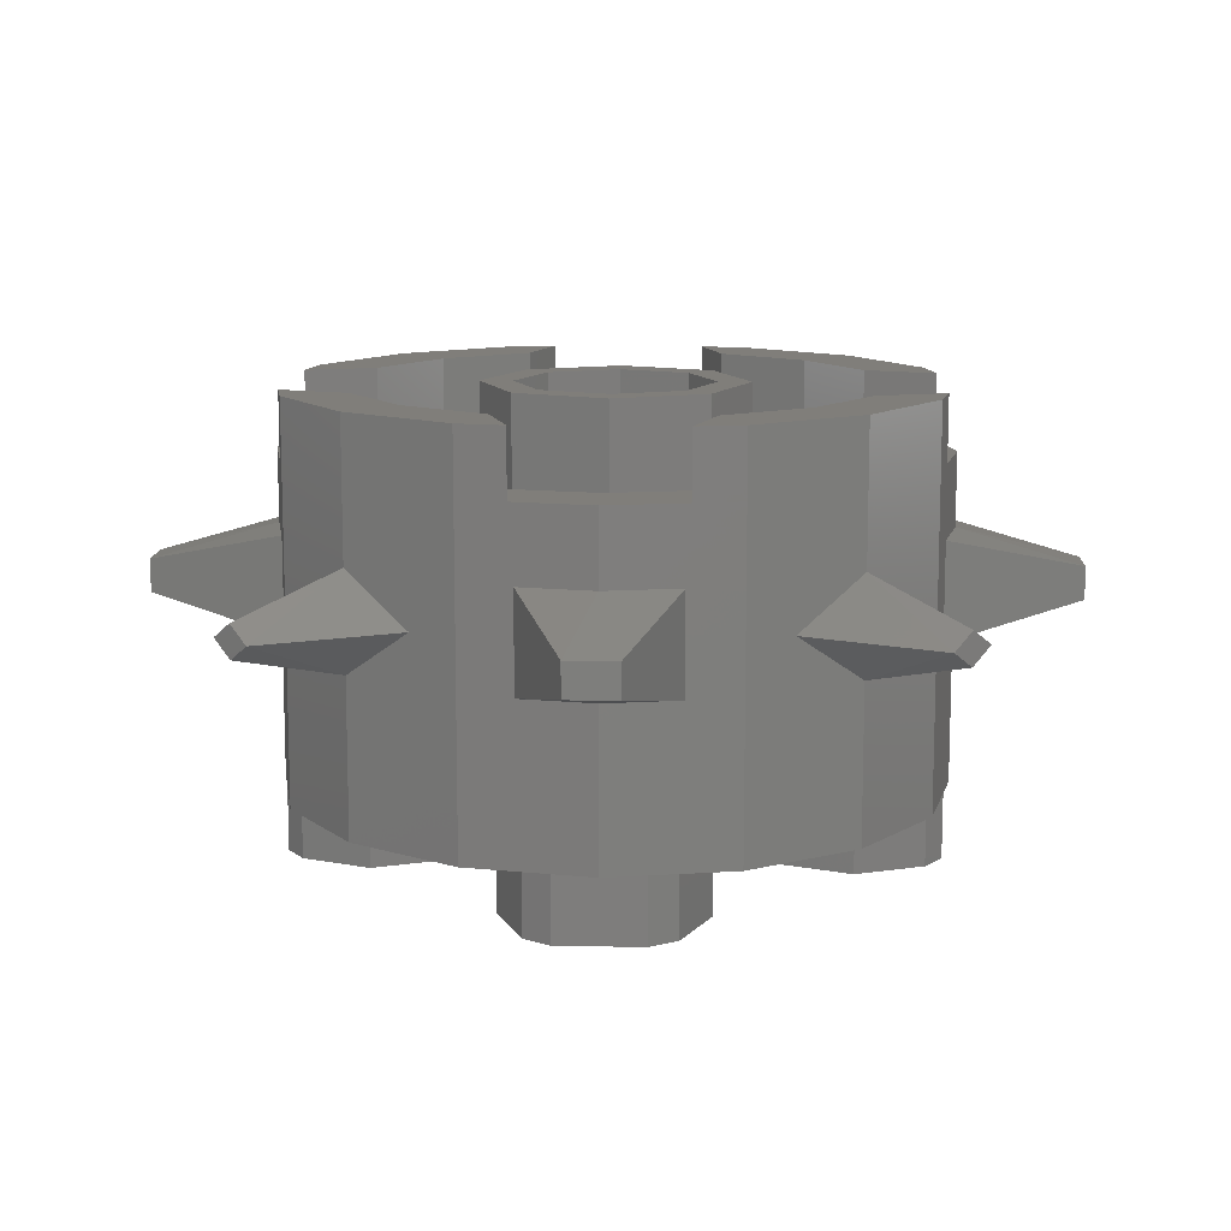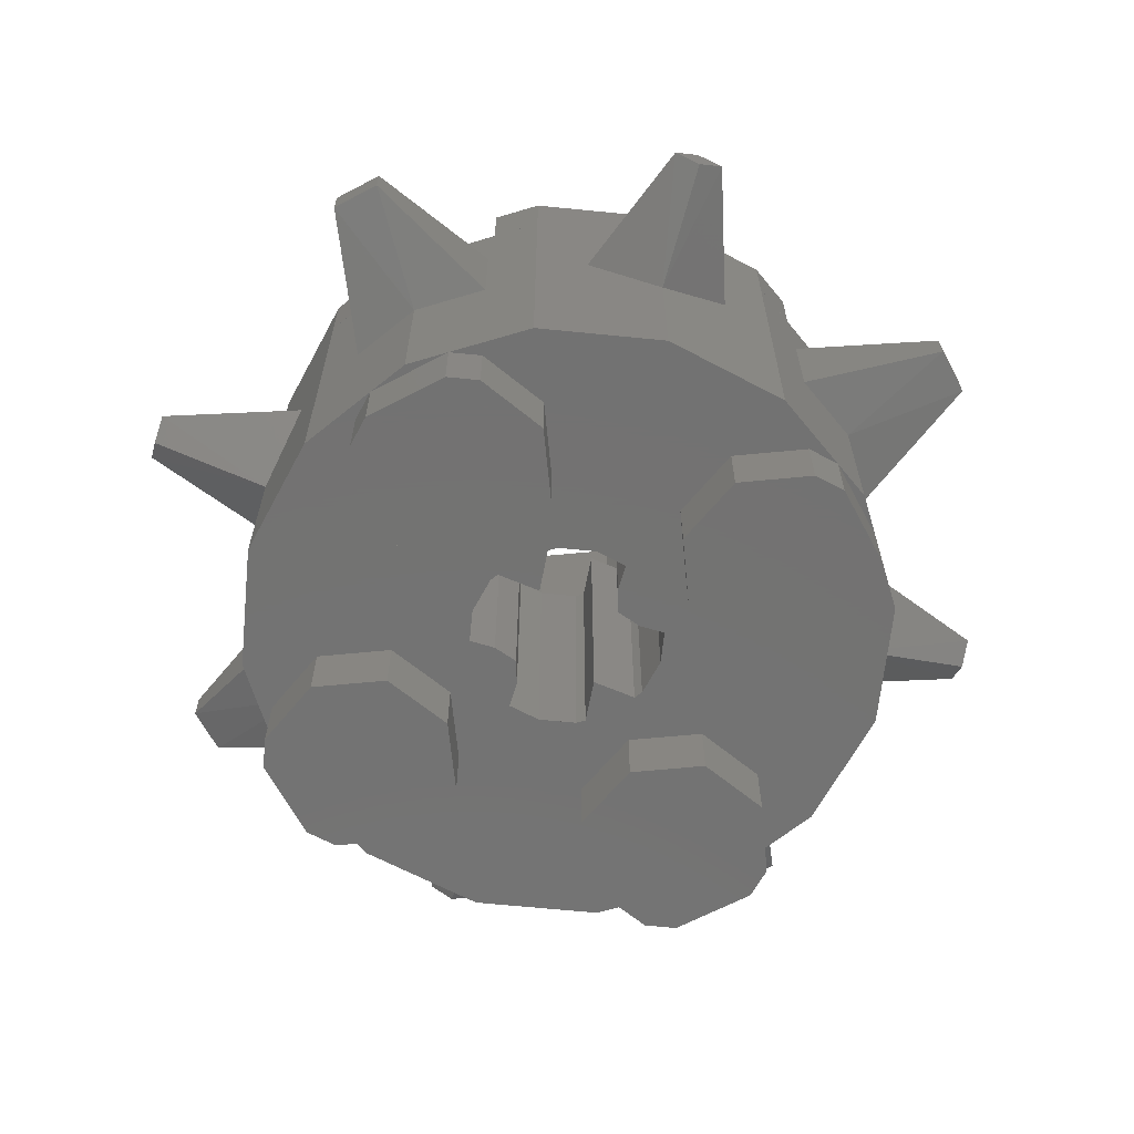
<metadata>
{"format":"stl","ext":"stl","renderer":"f3d","projection":"perspective","resolution":1024,"background":"white","views":[{"elev":11.9,"azim":47.5,"up":"+Y"},{"elev":-64.8,"azim":-17.0,"up":"+Y"}]}
</metadata>
<code>
# stl→obj: 460 verts, 640 faces
v 0.5913 0.96 0.2449
v 0.6748 0.96 0.4028
v 0.7391 0.96 0.3062
v 0.7391 0.96 -0.3062
v 0.6748 0.96 -0.4028
v 0.5913 0.96 -0.2449
v 0.64 0.392 0
v 0.6241 0.4 0.08
v 0.5913 0.8 0.2449
v 0.5913 0.8 -0.2449
v 0.6241 0.4 -0.08
v -0 0 -0.8
v 0.3061 0 -0.7391
v 0.8 0 0
v 0.5657 0 -0.5657
v 0.7391 0 -0.3061
v 0.3394 0 -1e-06
v 0.1697 0 0.1697
v 0.2217 0 0.09184
v 0.24 0 -1e-06
v 0.2217 0 -0.09184
v 0.1697 0 -0.1697
v 0.2449 0.96 -0.5913
v 0.4028 0.96 -0.6748
v 0.3062 0.96 -0.7391
v -0.3062 0.96 -0.7391
v -0.4028 0.96 -0.6748
v -0.2449 0.96 -0.5913
v 0 0.392 -0.64
v 0.08 0.4 -0.6241
v 0.2449 0.8 -0.5913
v -0.2449 0.8 -0.5913
v -0.08 0.4 -0.6241
v -0.8 0 0
v -0.7391 0 -0.3061
v 0 0 -0.8
v -0.5657 0 -0.5657
v -0.3061 0 -0.7391
v -1e-06 0 -0.3394
v 0.09184 0 -0.2217
v -1e-06 0 -0.24
v -0.09184 0 -0.2217
v -0.1697 0 -0.1697
v -0.5913 0.96 -0.2449
v -0.6748 0.96 -0.4028
v -0.7391 0.96 -0.3062
v -0.7391 0.96 0.3062
v -0.6748 0.96 0.4028
v -0.5913 0.96 0.2449
v -0.64 0.392 0
v -0.6241 0.4 -0.08
v -0.5913 0.8 -0.2449
v -0.5913 0.8 0.2449
v -0.6241 0.4 0.08
v 0 0 0.8
v -0.3061 0 0.7391
v -0.5657 0 0.5657
v -0.7391 0 0.3061
v -0.3394 0 1e-06
v -0.2217 0 -0.09184
v -0.24 0 1e-06
v -0.2217 0 0.09184
v -0.1697 0 0.1697
v -0.2449 0.96 0.5913
v -0.4028 0.96 0.6748
v -0.3062 0.96 0.7391
v 0.3062 0.96 0.7391
v 0.4028 0.96 0.6748
v 0.2449 0.96 0.5913
v 0 0.392 0.64
v -0.08 0.4 0.6241
v -0.2449 0.8 0.5913
v 0.2449 0.8 0.5913
v 0.08 0.4 0.6241
v 0.8 0 -0
v 0.7391 0 0.3061
v 0.5657 0 0.5657
v 0.3061 0 0.7391
v 1e-06 0 0.3394
v -0.09184 0 0.2217
v 1e-06 0 0.24
v 0.09184 0 0.2217
v 0.64 -0.16 0.4
v 0.4 -0.16 0.64
v 0.2303 -0.16 0.2303
v -0.4 -0.16 0.64
v -0.64 -0.16 0.4
v -0.2303 -0.16 0.2303
v 0.4 -0.16 -0.64
v 0.64 -0.16 -0.4
v 0.2303 -0.16 -0.2303
v -0.64 -0.16 -0.4
v -0.4 -0.16 -0.64
v -0.2303 -0.16 -0.2303
v 0 0.38 -0.8
v 0 0.46 -1.1
v 0.06 0.5 -1.1
v 0.18 0.5 -0.7642
v -0.06 0.5 -1.1
v -0.18 0.5 -0.7642
v 0 0.62 -0.8
v 0 0.54 -1.1
v 0.5657 0.38 -0.5657
v 0.4131 0.38 -0.6677
v 0.7354 0.46 -0.8202
v 0.8202 0.46 -0.7354
v 0.6677 0.38 -0.4131
v 0.5657 0.62 -0.5657
v 0.6677 0.62 -0.4131
v 0.8202 0.54 -0.7354
v 0.7354 0.54 -0.8202
v 0.4131 0.62 -0.6677
v 0.8 0.38 0
v 1.1 0.46 0
v 1.1 0.5 0.06
v 0.7642 0.5 0.18
v 1.1 0.5 -0.06
v 0.7642 0.5 -0.18
v 0.8 0.62 0
v 1.1 0.54 0
v 0.5657 0.38 0.5657
v 0.6677 0.38 0.4131
v 0.8202 0.46 0.7354
v 0.7354 0.46 0.8202
v 0.4131 0.38 0.6677
v 0.5657 0.62 0.5657
v 0.4131 0.62 0.6677
v 0.7354 0.54 0.8202
v 0.8202 0.54 0.7354
v 0.6677 0.62 0.4131
v 0 0.38 0.8
v 0 0.46 1.1
v -0.06 0.5 1.1
v -0.18 0.5 0.7642
v 0.06 0.5 1.1
v 0.18 0.5 0.7642
v 0 0.62 0.8
v 0 0.54 1.1
v -0.5657 0.38 0.5657
v -0.4131 0.38 0.6677
v -0.7354 0.46 0.8202
v -0.8202 0.46 0.7354
v -0.6677 0.38 0.4131
v -0.5657 0.62 0.5657
v -0.6677 0.62 0.4131
v -0.8202 0.54 0.7354
v -0.7354 0.54 0.8202
v -0.4131 0.62 0.6677
v -0.8 0.38 0
v -1.1 0.46 0
v -1.1 0.5 -0.06
v -0.7642 0.5 -0.18
v -1.1 0.5 0.06
v -0.7642 0.5 0.18
v -0.8 0.62 0
v -1.1 0.54 0
v -0.5657 0.38 -0.5657
v -0.6677 0.38 -0.4131
v -0.8202 0.46 -0.7354
v -0.7354 0.46 -0.8202
v -0.4131 0.38 -0.6677
v -0.5657 0.62 -0.5657
v -0.4131 0.62 -0.6677
v -0.7354 0.54 -0.8202
v -0.8202 0.54 -0.7354
v -0.6677 0.62 -0.4131
v 0.24 0.96 0
v 0.32 0.96 0
v 0.2263 0.96 -0.2263
v 0.1697 0.96 -0.1697
v 0 0.96 -0.32
v 0 0.96 -0.24
v -0.2263 0.96 -0.2263
v -0.1697 0.96 -0.1697
v -0.32 0.96 -0
v -0.24 0.96 -0
v -0.2263 0.96 0.2263
v -0.1697 0.96 0.1697
v -0 0.96 0.32
v -0 0.96 0.24
v 0.2263 0.96 0.2263
v 0.1697 0.96 0.1697
v 0.32 0.72 0
v 0.2263 0.72 -0.2263
v 0 0.72 -0.32
v -0.2263 0.72 -0.2263
v -0.32 0.72 -0
v -0.2263 0.72 0.2263
v -0 0.72 0.32
v 0.2263 0.72 0.2263
v 0.24 0.72 0
v 0.1697 0.72 -0.1697
v 0 0.72 -0.24
v -0.1697 0.72 -0.1697
v -0.24 0.72 -0
v -0.1697 0.72 0.1697
v -0 0.72 0.24
v 0.1697 0.72 0.1697
v 0.08 0.72 0.16
v 0.08 0.72 0.2241
v 0.09184 0.72 0.2217
v 0.1 0.72 0.1
v 0.16 0.72 0.08
v 0.2217 0.72 0.09184
v 0.2241 0.72 0.08
v -0.08 0.72 -0.16
v -0.08 0.72 -0.2241
v -0.09184 0.72 -0.2217
v -0.1 0.72 -0.1
v -0.16 0.72 -0.08
v -0.2217 0.72 -0.09184
v -0.2241 0.72 -0.08
v 0.2085 0.72 -0.1116
v 0.1116 0.72 -0.2085
v 0.1 0.72 -0.1
v -0.2085 0.72 0.1116
v -0.1116 0.72 0.2085
v -0.1 0.72 0.1
v -0.1 0 0.1
v -0.2085 0 0.1116
v -0.1116 0 0.2085
v 0 0.72 0.24
v 0 0 0.24
v -0.09184 0.72 0.2217
v -0.2217 0.72 0.09184
v -0.24 0 0
v -0.24 0.72 0
v 0.1 0 -0.1
v 0.2085 0 -0.1116
v 0.1116 0 -0.2085
v 0 0 -0.24
v 0.09184 0.72 -0.2217
v 0.2217 0.72 -0.09184
v 0.24 0 0
v -0.2241 0 -0.08
v -0.16 0 -0.08
v -0.1 0 -0.1
v -0.08 0 -0.16
v -0.08 0 -0.2241
v 0.2241 0 0.08
v 0.16 0 0.08
v 0.1 0 0.1
v 0.08 0 0.16
v 0.08 0 0.2241
v 0.6748 0.8 0.4028
v 0.7391 0.8 0.3062
v 0.7391 0.8 -0.3062
v 0.6748 0.8 -0.4028
v 0.4028 0.8 -0.6748
v 0.4526 0.8 -0.4526
v 0.5657 0.8 -0.5657
v 0.32 0.552 0
v 0.2956 0.72 0.1225
v 0.3041 0.56 0.08
v 0.2956 0.16 0.1225
v 0.3041 0.16 0.08
v 0.3041 0.16 -0.08
v 0.2956 0.16 -0.1225
v 0.2957 0.72 -0.1225
v 0.3041 0.56 -0.08
v 0.6241 0.16 -0.08
v 0.5913 0.16 -0.2449
v 0.5913 0.16 0.2449
v 0.6241 0.16 0.08
v 0.64 0.96 0
v 0.3394 0 0
v 0 0 -0.3394
v 0.7391 0.8 -0.3061
v 0.7391 0.96 -0.3061
v 0.8 0.96 0
v 0.8 0.8 0
v 0.7391 0.96 0.3061
v 0.7391 0.8 0.3061
v 0.8 0.96 1e-06
v 0.64 0.96 1e-06
v 0.1225 0.16 -0.2956
v 0.1225 0.72 -0.2956
v 0.2263 0.16 -0.2263
v 0.2956 0.72 -0.1225
v 0.4525 0.16 -0.4525
v 0.2449 0.16 -0.5913
v 0.4525 0.8 -0.4525
v 0.32 0.5521 0
v 0.3062 0.8 -0.7391
v -0.3062 0.8 -0.7391
v -0.4028 0.8 -0.6748
v -0.6748 0.8 -0.4028
v -0.4526 0.8 -0.4526
v -0.5657 0.8 -0.5657
v 0 0.552 -0.32
v 0.08 0.56 -0.3041
v 0.08 0.16 -0.3041
v -0.08 0.16 -0.3041
v -0.1225 0.16 -0.2956
v -0.1225 0.72 -0.2957
v -0.08 0.56 -0.3041
v -0.08 0.16 -0.6241
v -0.2449 0.16 -0.5913
v 0.08 0.16 -0.6241
v 0 0.96 -0.64
v -0.3394 0 0
v -0.3061 0.8 -0.7391
v -0.3061 0.96 -0.7391
v 0 0.96 -0.8
v 0 0.8 -0.8
v 0.3061 0.96 -0.7391
v 0.3061 0.8 -0.7391
v 1e-06 0.96 -0.8
v 1e-06 0.96 -0.64
v -0.2956 0.16 -0.1225
v -0.2956 0.72 -0.1225
v -0.2263 0.16 -0.2263
v -0.1225 0.72 -0.2956
v -0.4525 0.16 -0.4525
v -0.5913 0.16 -0.2449
v -0.4525 0.8 -0.4525
v 0 0.5521 -0.32
v -0.7391 0.8 -0.3062
v -0.7391 0.8 0.3062
v -0.6748 0.8 0.4028
v -0.4028 0.8 0.6748
v -0.4526 0.8 0.4526
v -0.5657 0.8 0.5657
v -0.32 0.552 0
v -0.32 0.72 0
v -0.3041 0.56 -0.08
v -0.3041 0.16 -0.08
v -0.3041 0.16 0.08
v -0.2956 0.16 0.1225
v -0.2957 0.72 0.1225
v -0.3041 0.56 0.08
v -0.6241 0.16 0.08
v -0.5913 0.16 0.2449
v -0.6241 0.16 -0.08
v -0.64 0.96 0
v 0 0 0.3394
v -0.7391 0.8 0.3061
v -0.7391 0.96 0.3061
v -0.8 0.96 -0
v -0.8 0.8 -0
v -0.7391 0.96 -0.3061
v -0.7391 0.8 -0.3061
v -0.8 0.96 -1e-06
v -0.64 0.96 -1e-06
v -0.1225 0.16 0.2956
v -0.1225 0.72 0.2956
v -0.2263 0.16 0.2263
v -0.2956 0.72 0.1225
v -0.4525 0.16 0.4525
v -0.2449 0.16 0.5913
v -0.4525 0.8 0.4525
v -0.32 0.5521 0
v -0.3062 0.8 0.7391
v 0.3062 0.8 0.7391
v 0.4028 0.8 0.6748
v 0.4526 0.8 0.4526
v 0.5657 0.8 0.5657
v 0 0.552 0.32
v 0 0.72 0.32
v -0.08 0.56 0.3041
v -0.08 0.16 0.3041
v 0.08 0.16 0.3041
v 0.1225 0.16 0.2956
v 0.1225 0.72 0.2957
v 0.08 0.56 0.3041
v 0.08 0.16 0.6241
v 0.2449 0.16 0.5913
v -0.08 0.16 0.6241
v 0 0.96 0.64
v 0.3061 0.8 0.7391
v 0.3061 0.96 0.7391
v -0 0.96 0.8
v -0 0.8 0.8
v -0.3061 0.96 0.7391
v -0.3061 0.8 0.7391
v -1e-06 0.96 0.8
v -1e-06 0.96 0.64
v 0.2263 0.16 0.2263
v 0.1225 0.72 0.2956
v 0.4525 0.16 0.4525
v 0.4525 0.8 0.4525
v 0 0.5521 0.32
v 0.6246 -0.16 0.4775
v 0.4775 -0.16 0.6246
v 0.2303 -0.16 0.5697
v 0.16 -0.16 0.4
v 0.4 -0.16 0.16
v 0.5697 -0.16 0.2303
v 0.4776 -0.16 0.6246
v 0.4776 0 0.6246
v 0.4 0 0.64
v 0.6246 0 0.4775
v 0.4775 0 0.6246
v 0.6246 -0.16 0.4776
v 0.64 0 0.4
v 0.6246 0 0.4776
v 0.2303 0 0.5697
v 0.16 0 0.4
v 0.2303 0 0.2303
v 0.4 0 0.16
v 0.5697 0 0.2303
v -0.4775 -0.16 0.6246
v -0.6246 -0.16 0.4775
v -0.5697 -0.16 0.2303
v -0.4 -0.16 0.16
v -0.16 -0.16 0.4
v -0.2303 -0.16 0.5697
v -0.6246 -0.16 0.4776
v -0.6246 0 0.4776
v -0.64 0 0.4
v -0.4775 0 0.6246
v -0.6246 0 0.4775
v -0.4776 -0.16 0.6246
v -0.4 0 0.64
v -0.4776 0 0.6246
v -0.5697 0 0.2303
v -0.4 0 0.16
v -0.2303 0 0.2303
v -0.16 0 0.4
v -0.2303 0 0.5697
v 0.4775 -0.16 -0.6246
v 0.6246 -0.16 -0.4775
v 0.5697 -0.16 -0.2303
v 0.4 -0.16 -0.16
v 0.16 -0.16 -0.4
v 0.2303 -0.16 -0.5697
v 0.6246 -0.16 -0.4776
v 0.6246 0 -0.4776
v 0.64 0 -0.4
v 0.4775 0 -0.6246
v 0.6246 0 -0.4775
v 0.4776 -0.16 -0.6246
v 0.4 0 -0.64
v 0.4776 0 -0.6246
v 0.5697 0 -0.2303
v 0.4 0 -0.16
v 0.2303 0 -0.2303
v 0.16 0 -0.4
v 0.2303 0 -0.5697
v -0.6246 -0.16 -0.4775
v -0.4775 -0.16 -0.6246
v -0.2303 -0.16 -0.5697
v -0.16 -0.16 -0.4
v -0.4 -0.16 -0.16
v -0.5697 -0.16 -0.2303
v -0.4776 -0.16 -0.6246
v -0.4776 0 -0.6246
v -0.4 0 -0.64
v -0.6246 0 -0.4775
v -0.4775 0 -0.6246
v -0.6246 -0.16 -0.4776
v -0.64 0 -0.4
v -0.6246 0 -0.4776
v -0.2303 0 -0.5697
v -0.16 0 -0.4
v -0.2303 0 -0.2303
v -0.4 0 -0.16
v -0.5697 0 -0.2303
v -0 0 0.8
v -0.8 0 -0
f 1 2 3
f 4 5 6
f 7 8 9
f 10 11 7
f 12 13 14
f 13 15 14
f 15 16 14
f 17 18 19
f 17 19 20
f 17 20 21
f 17 21 22
f 23 24 25
f 26 27 28
f 29 30 31
f 32 33 29
f 34 35 36
f 35 37 36
f 37 38 36
f 39 22 40
f 39 40 41
f 39 41 42
f 39 42 43
f 44 45 46
f 47 48 49
f 50 51 52
f 53 54 50
f 55 56 34
f 56 57 34
f 57 58 34
f 59 43 60
f 59 60 61
f 59 61 62
f 59 62 63
f 64 65 66
f 67 68 69
f 70 71 72
f 73 74 70
f 75 76 55
f 76 77 55
f 77 78 55
f 79 63 80
f 79 80 81
f 79 81 82
f 79 82 18
f 83 84 85
f 86 87 88
f 89 90 91
f 92 93 94
f 95 96 97
f 97 98 95
f 99 96 95
f 100 99 95
f 101 98 97
f 102 101 97
f 102 99 101
f 99 100 101
f 103 104 105
f 103 105 106
f 103 106 107
f 108 109 110
f 108 110 111
f 108 111 112
f 113 114 115
f 115 116 113
f 117 114 113
f 118 117 113
f 119 116 115
f 120 119 115
f 120 117 119
f 117 118 119
f 121 122 123
f 121 123 124
f 121 124 125
f 126 127 128
f 126 128 129
f 126 129 130
f 131 132 133
f 133 134 131
f 135 132 131
f 136 135 131
f 137 134 133
f 138 137 133
f 138 135 137
f 135 136 137
f 139 140 141
f 139 141 142
f 139 142 143
f 144 145 146
f 144 146 147
f 144 147 148
f 149 150 151
f 151 152 149
f 153 150 149
f 154 153 149
f 155 152 151
f 156 155 151
f 156 153 155
f 153 154 155
f 157 158 159
f 157 159 160
f 157 160 161
f 162 163 164
f 162 164 165
f 162 165 166
f 167 168 169
f 167 169 170
f 170 169 171
f 170 171 172
f 172 171 173
f 172 173 174
f 174 173 175
f 174 175 176
f 176 175 177
f 176 177 178
f 178 177 179
f 178 179 180
f 180 179 181
f 180 181 182
f 182 181 168
f 182 168 167
f 168 183 184
f 168 184 169
f 169 184 185
f 169 185 171
f 171 185 186
f 171 186 173
f 173 186 187
f 173 187 175
f 175 187 188
f 175 188 177
f 177 188 189
f 177 189 179
f 179 189 190
f 179 190 181
f 181 190 183
f 181 183 168
f 191 167 170
f 191 170 192
f 192 170 172
f 192 172 193
f 193 172 174
f 193 174 194
f 194 174 176
f 194 176 195
f 195 176 178
f 195 178 196
f 196 178 180
f 196 180 197
f 197 180 182
f 197 182 198
f 198 182 167
f 198 167 191
f 198 199 200
f 198 200 201
f 202 199 198
f 202 198 203
f 203 198 204
f 203 204 205
f 194 206 207
f 194 207 208
f 209 206 194
f 209 194 210
f 210 194 211
f 210 211 212
f 213 192 214
f 213 214 215
f 216 196 217
f 216 217 218
f 218 219 220
f 218 220 216
f 217 221 219
f 217 219 218
f 222 223 80
f 222 80 224
f 224 80 221
f 224 221 217
f 216 220 62
f 216 62 225
f 225 62 226
f 225 226 227
f 215 228 229
f 215 229 213
f 214 230 228
f 214 228 215
f 193 231 40
f 193 40 232
f 232 40 230
f 232 230 214
f 213 229 21
f 213 21 233
f 233 21 234
f 233 234 191
f 227 226 235
f 227 235 212
f 212 235 236
f 212 236 210
f 210 236 237
f 210 237 209
f 209 237 238
f 209 238 206
f 206 238 239
f 206 239 207
f 239 231 193
f 239 193 207
f 191 234 240
f 191 240 205
f 203 205 240
f 203 240 241
f 203 241 242
f 203 242 202
f 202 242 243
f 202 243 199
f 199 243 244
f 199 244 200
f 244 223 222
f 244 222 200
f 219 221 63
f 219 63 220
f 228 230 22
f 228 22 229
f 235 60 43
f 235 43 236
f 236 43 238
f 236 238 237
f 42 239 238
f 42 238 43
f 240 19 18
f 240 18 241
f 241 18 243
f 241 243 242
f 82 244 243
f 82 243 18
f 2 245 246
f 2 246 3
f 4 247 248
f 4 248 5
f 249 31 250
f 249 250 251
f 251 250 10
f 251 10 248
f 252 183 253
f 252 253 254
f 253 255 256
f 253 256 254
f 257 258 259
f 257 259 260
f 252 260 259
f 252 259 183
f 258 257 261
f 258 261 262
f 263 264 256
f 263 256 255
f 264 263 9
f 264 9 8
f 10 262 261
f 10 261 11
f 6 10 7
f 6 7 265
f 7 9 1
f 7 1 265
f 36 14 266
f 36 266 267
f 11 261 257
f 11 257 260
f 254 256 264
f 254 264 8
f 268 269 270
f 268 270 271
f 271 270 272
f 271 272 273
f 1 272 274
f 1 274 275
f 275 274 269
f 275 269 6
f 1 9 245
f 1 245 2
f 6 5 248
f 6 248 10
f 276 277 184
f 276 184 278
f 278 184 279
f 278 279 258
f 258 262 280
f 258 280 278
f 278 280 281
f 278 281 276
f 262 10 282
f 262 282 280
f 280 282 31
f 280 31 281
f 8 7 252
f 8 252 254
f 260 283 7
f 260 7 11
f 24 249 284
f 24 284 25
f 26 285 286
f 26 286 27
f 287 52 288
f 287 288 289
f 289 288 32
f 289 32 286
f 290 185 277
f 290 277 291
f 277 276 292
f 277 292 291
f 293 294 295
f 293 295 296
f 290 296 295
f 290 295 185
f 294 293 297
f 294 297 298
f 281 299 292
f 281 292 276
f 299 281 31
f 299 31 30
f 32 298 297
f 32 297 33
f 28 32 29
f 28 29 300
f 29 31 23
f 29 23 300
f 34 36 267
f 34 267 301
f 33 297 293
f 33 293 296
f 291 292 299
f 291 299 30
f 302 303 304
f 302 304 305
f 305 304 306
f 305 306 307
f 23 306 308
f 23 308 309
f 309 308 303
f 309 303 28
f 23 31 249
f 23 249 24
f 28 27 286
f 28 286 32
f 310 311 186
f 310 186 312
f 312 186 313
f 312 313 294
f 294 298 314
f 294 314 312
f 312 314 315
f 312 315 310
f 298 32 316
f 298 316 314
f 314 316 52
f 314 52 315
f 30 29 290
f 30 290 291
f 296 317 29
f 296 29 33
f 45 287 318
f 45 318 46
f 47 319 320
f 47 320 48
f 321 72 322
f 321 322 323
f 323 322 53
f 323 53 320
f 324 325 311
f 324 311 326
f 311 310 327
f 311 327 326
f 328 329 330
f 328 330 331
f 324 331 330
f 324 330 325
f 329 328 332
f 329 332 333
f 315 334 327
f 315 327 310
f 334 315 52
f 334 52 51
f 53 333 332
f 53 332 54
f 49 53 50
f 49 50 335
f 50 52 44
f 50 44 335
f 55 34 301
f 55 301 336
f 54 332 328
f 54 328 331
f 326 327 334
f 326 334 51
f 337 338 339
f 337 339 340
f 340 339 341
f 340 341 342
f 44 341 343
f 44 343 344
f 344 343 338
f 344 338 49
f 44 52 287
f 44 287 45
f 49 48 320
f 49 320 53
f 345 346 188
f 345 188 347
f 347 188 348
f 347 348 329
f 329 333 349
f 329 349 347
f 347 349 350
f 347 350 345
f 333 53 351
f 333 351 349
f 349 351 72
f 349 72 350
f 51 50 324
f 51 324 326
f 331 352 50
f 331 50 54
f 65 321 353
f 65 353 66
f 67 354 355
f 67 355 68
f 245 9 356
f 245 356 357
f 357 356 73
f 357 73 355
f 358 359 346
f 358 346 360
f 346 345 361
f 346 361 360
f 362 363 364
f 362 364 365
f 358 365 364
f 358 364 359
f 363 362 366
f 363 366 367
f 350 368 361
f 350 361 345
f 368 350 72
f 368 72 71
f 73 367 366
f 73 366 74
f 69 73 70
f 69 70 369
f 70 72 64
f 70 64 369
f 14 55 336
f 14 336 266
f 74 366 362
f 74 362 365
f 360 361 368
f 360 368 71
f 370 371 372
f 370 372 373
f 373 372 374
f 373 374 375
f 64 374 376
f 64 376 377
f 377 376 371
f 377 371 69
f 64 72 321
f 64 321 65
f 69 68 355
f 69 355 73
f 255 253 190
f 255 190 378
f 378 190 379
f 378 379 363
f 363 367 380
f 363 380 378
f 378 380 263
f 378 263 255
f 367 73 381
f 367 381 380
f 380 381 9
f 380 9 263
f 71 70 358
f 71 358 360
f 365 382 70
f 365 70 74
f 84 83 383
f 84 383 384
f 84 385 386
f 84 386 85
f 83 85 387
f 83 387 388
f 389 390 391
f 389 391 84
f 384 383 392
f 384 392 393
f 394 83 395
f 394 395 396
f 84 391 397
f 84 397 385
f 398 386 385
f 398 385 397
f 386 398 399
f 386 399 85
f 400 387 85
f 400 85 399
f 387 400 401
f 387 401 388
f 395 83 388
f 395 388 401
f 87 86 402
f 87 402 403
f 87 404 405
f 87 405 88
f 86 88 406
f 86 406 407
f 408 409 410
f 408 410 87
f 403 402 411
f 403 411 412
f 413 86 414
f 413 414 415
f 87 410 416
f 87 416 404
f 417 405 404
f 417 404 416
f 405 417 418
f 405 418 88
f 419 406 88
f 419 88 418
f 406 419 420
f 406 420 407
f 414 86 407
f 414 407 420
f 90 89 421
f 90 421 422
f 90 423 424
f 90 424 91
f 89 91 425
f 89 425 426
f 427 428 429
f 427 429 90
f 422 421 430
f 422 430 431
f 432 89 433
f 432 433 434
f 90 429 435
f 90 435 423
f 436 424 423
f 436 423 435
f 424 436 437
f 424 437 91
f 438 425 91
f 438 91 437
f 425 438 439
f 425 439 426
f 433 89 426
f 433 426 439
f 93 92 440
f 93 440 441
f 93 442 443
f 93 443 94
f 92 94 444
f 92 444 445
f 446 447 448
f 446 448 93
f 441 440 449
f 441 449 450
f 451 92 452
f 451 452 453
f 93 448 454
f 93 454 442
f 455 443 442
f 455 442 454
f 443 455 456
f 443 456 94
f 457 444 94
f 457 94 456
f 444 457 458
f 444 458 445
f 452 92 445
f 452 445 458
f 14 271 273
f 14 273 76
f 76 273 357
f 76 357 77
f 77 357 370
f 77 370 78
f 78 370 373
f 78 373 459
f 459 373 375
f 459 375 56
f 56 375 323
f 56 323 57
f 57 323 337
f 57 337 58
f 58 337 340
f 58 340 460
f 460 340 342
f 460 342 35
f 35 342 289
f 35 289 37
f 37 289 302
f 37 302 38
f 38 302 305
f 38 305 36
f 36 305 307
f 36 307 13
f 13 307 251
f 13 251 15
f 15 251 268
f 15 268 16
f 16 268 271
f 16 271 14
f 97 96 99
f 97 99 102
f 111 105 104
f 111 104 112
f 106 110 109
f 106 109 107
f 106 105 111
f 106 111 110
f 115 114 117
f 115 117 120
f 129 123 122
f 129 122 130
f 124 128 127
f 124 127 125
f 124 123 129
f 124 129 128
f 133 132 135
f 133 135 138
f 147 141 140
f 147 140 148
f 142 146 145
f 142 145 143
f 142 141 147
f 142 147 146
f 151 150 153
f 151 153 156
f 165 159 158
f 165 158 166
f 160 164 163
f 160 163 161
f 160 159 165
f 160 165 164

</code>
